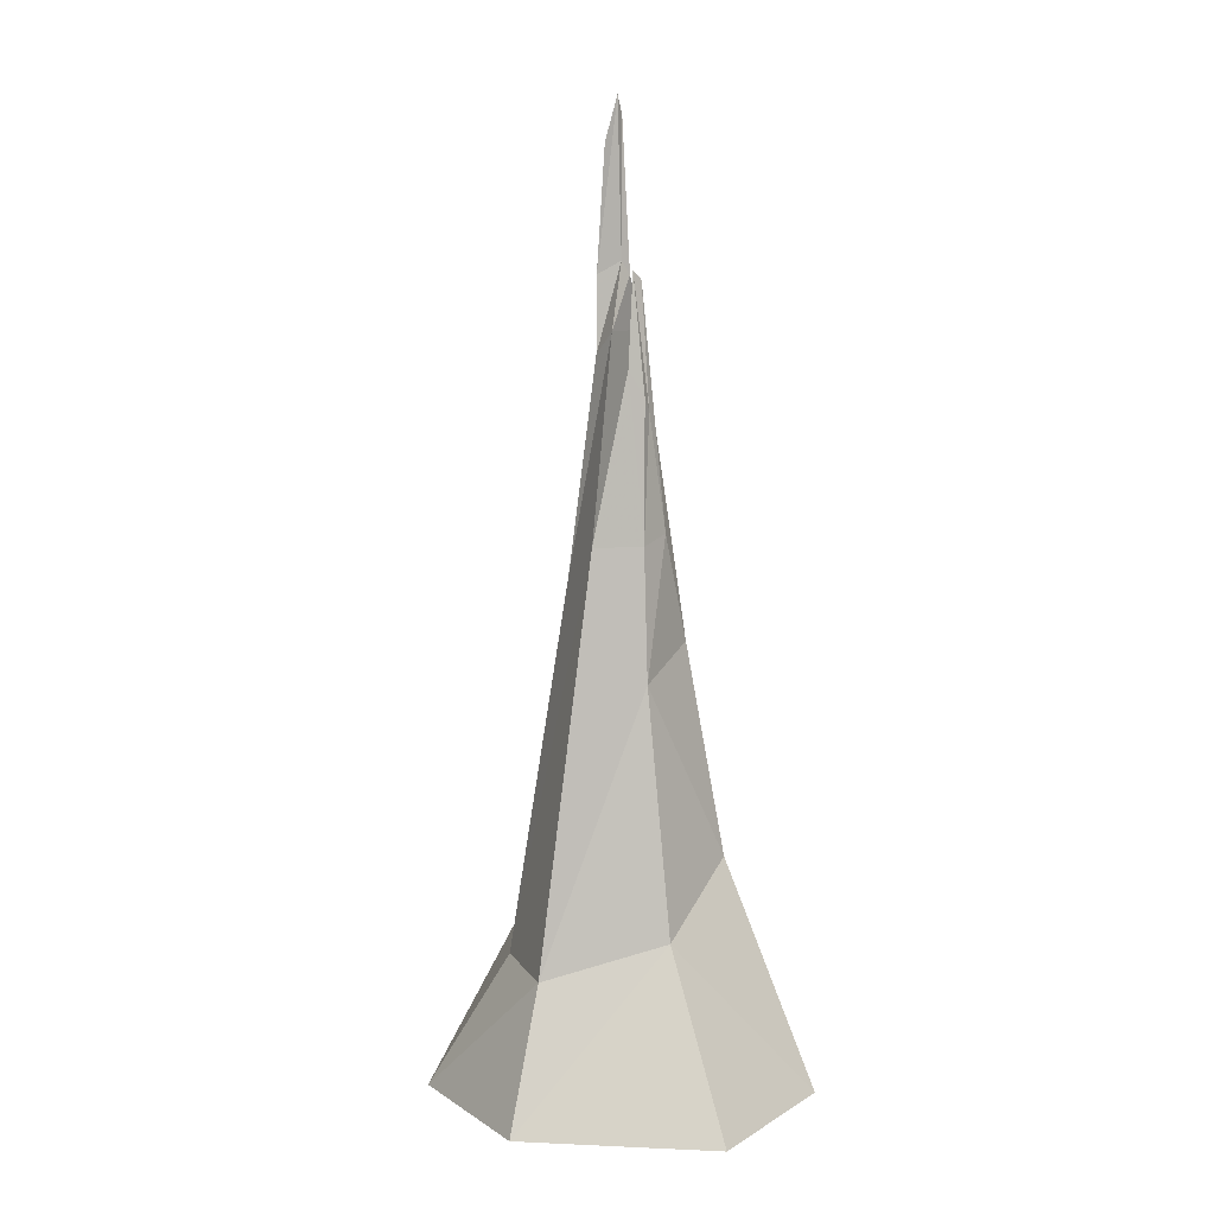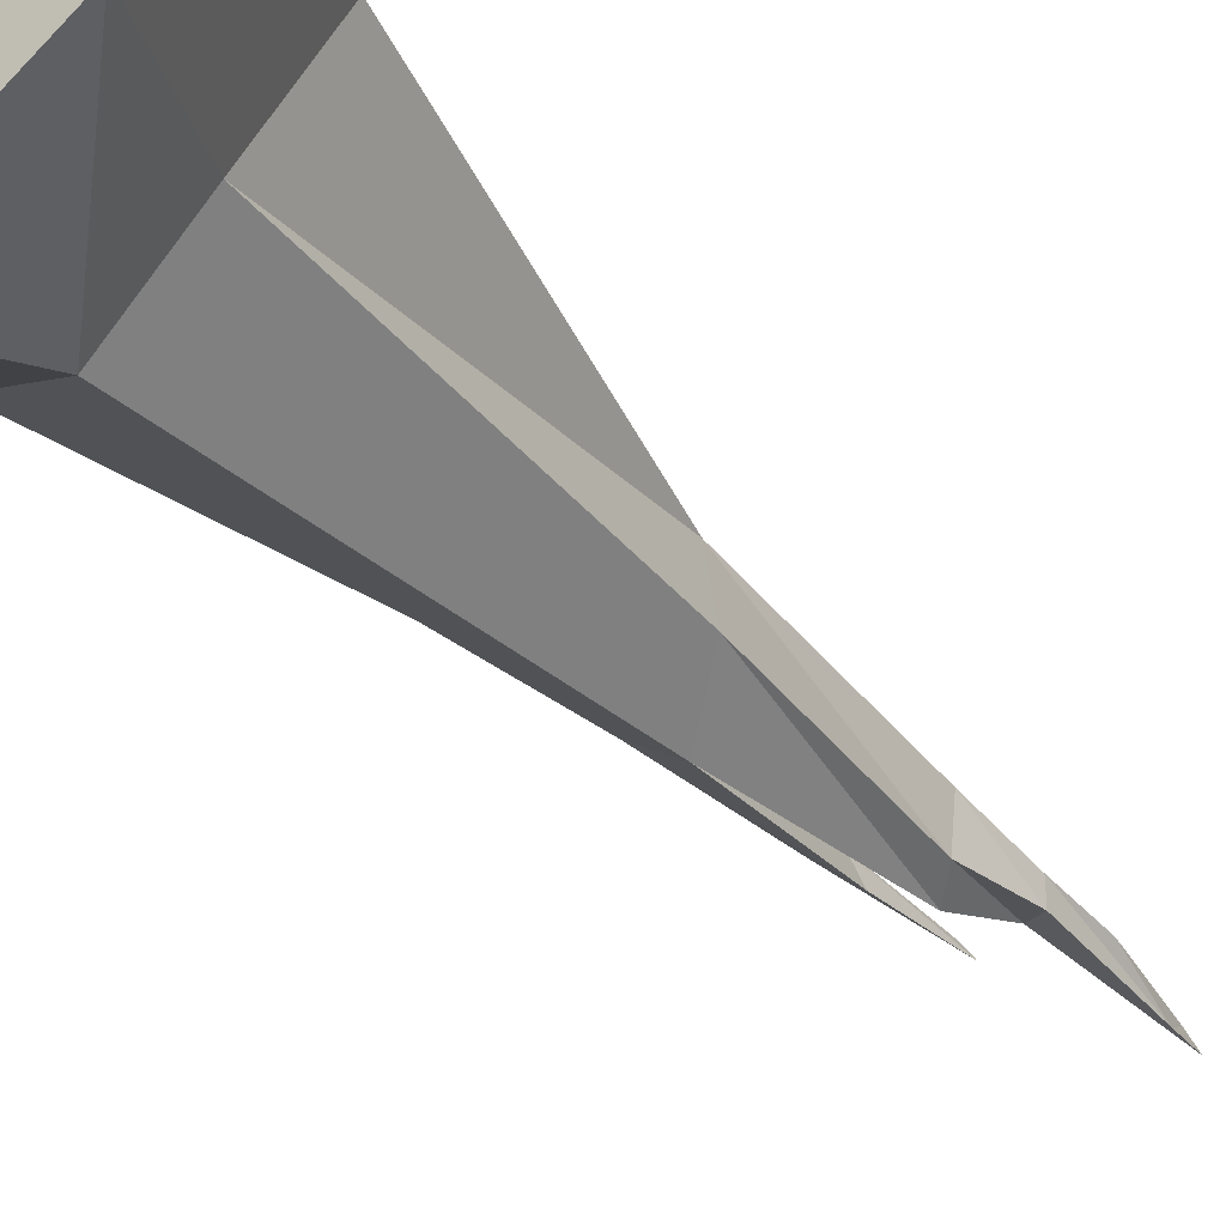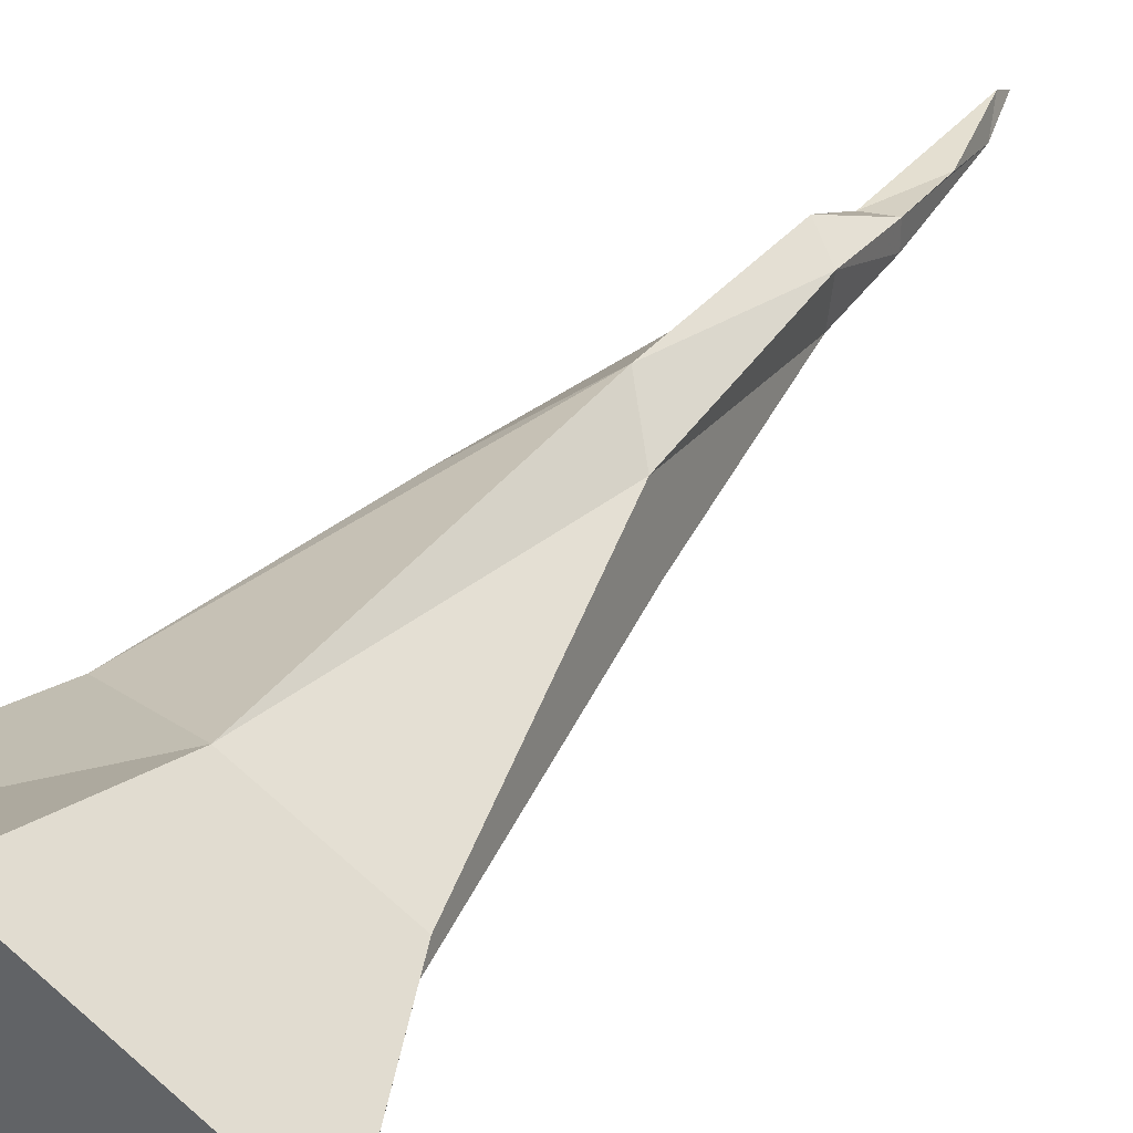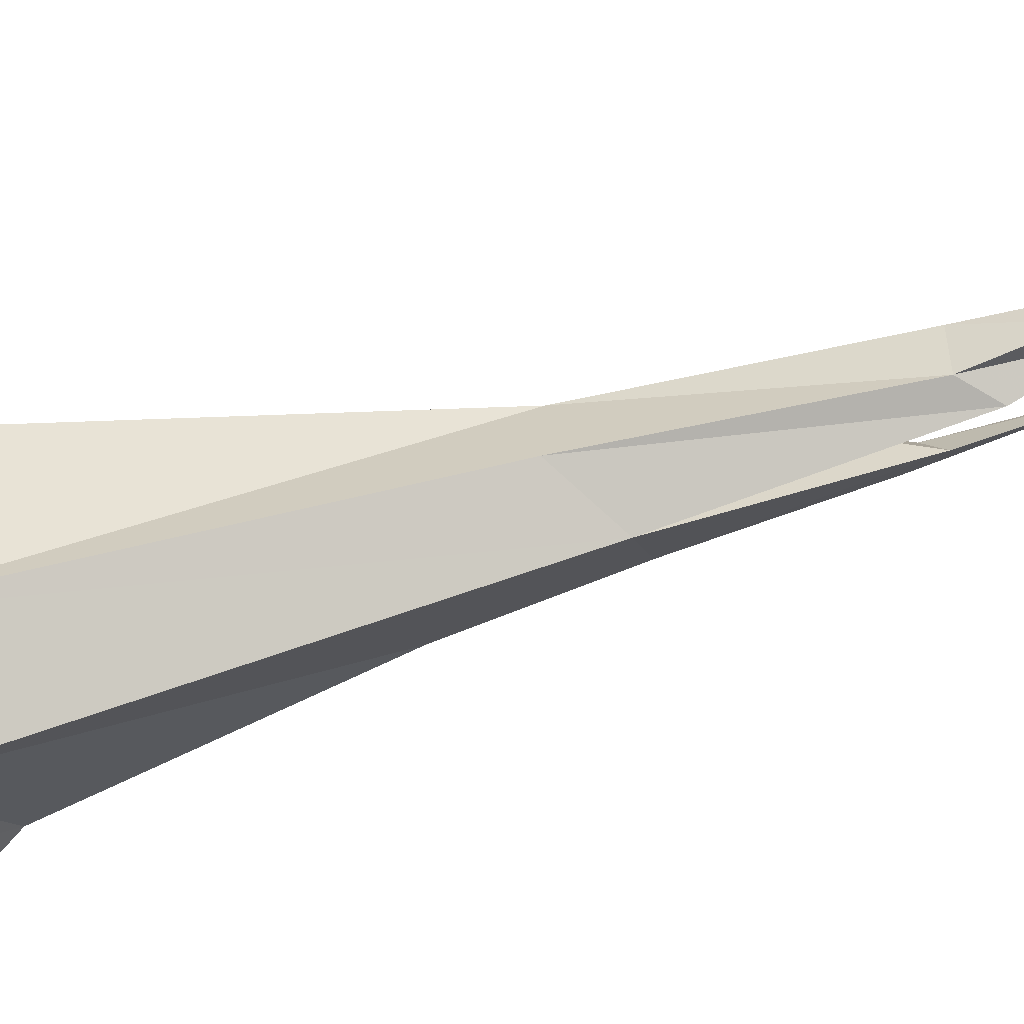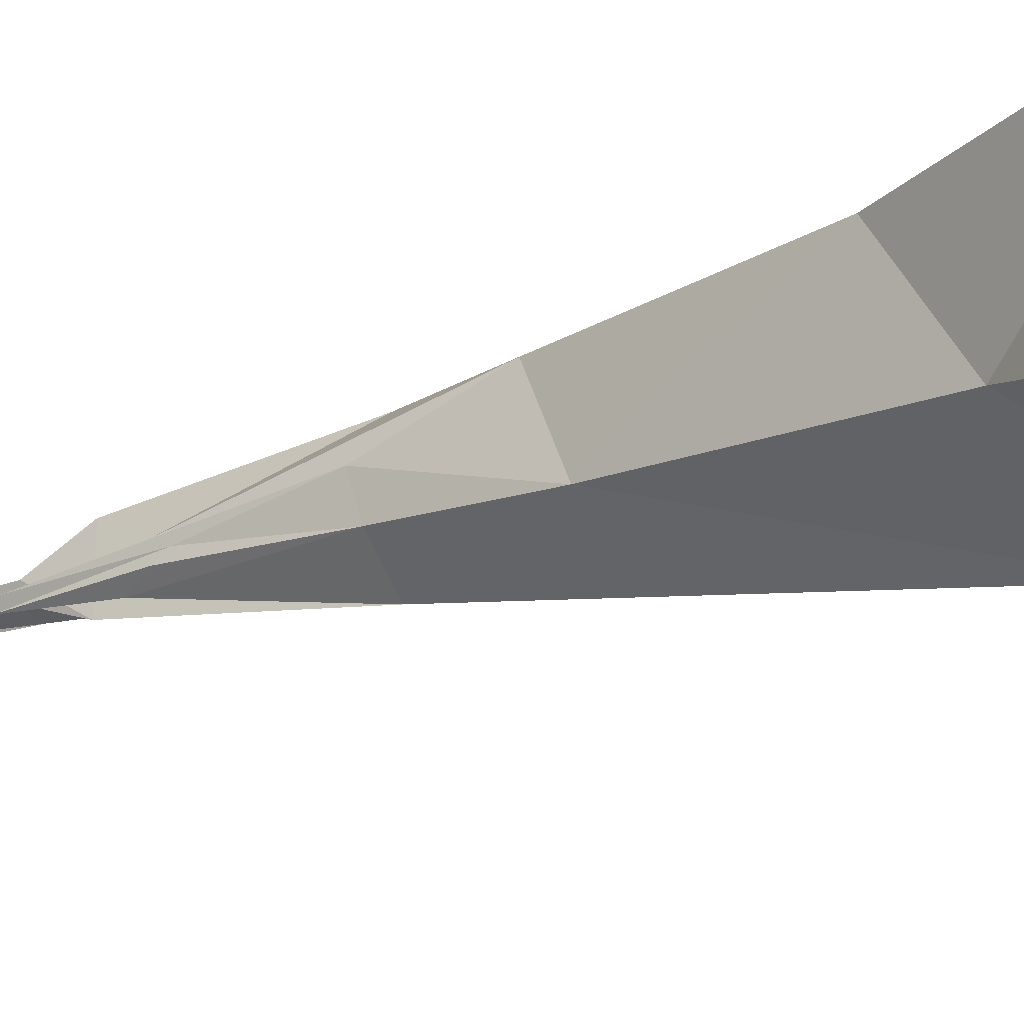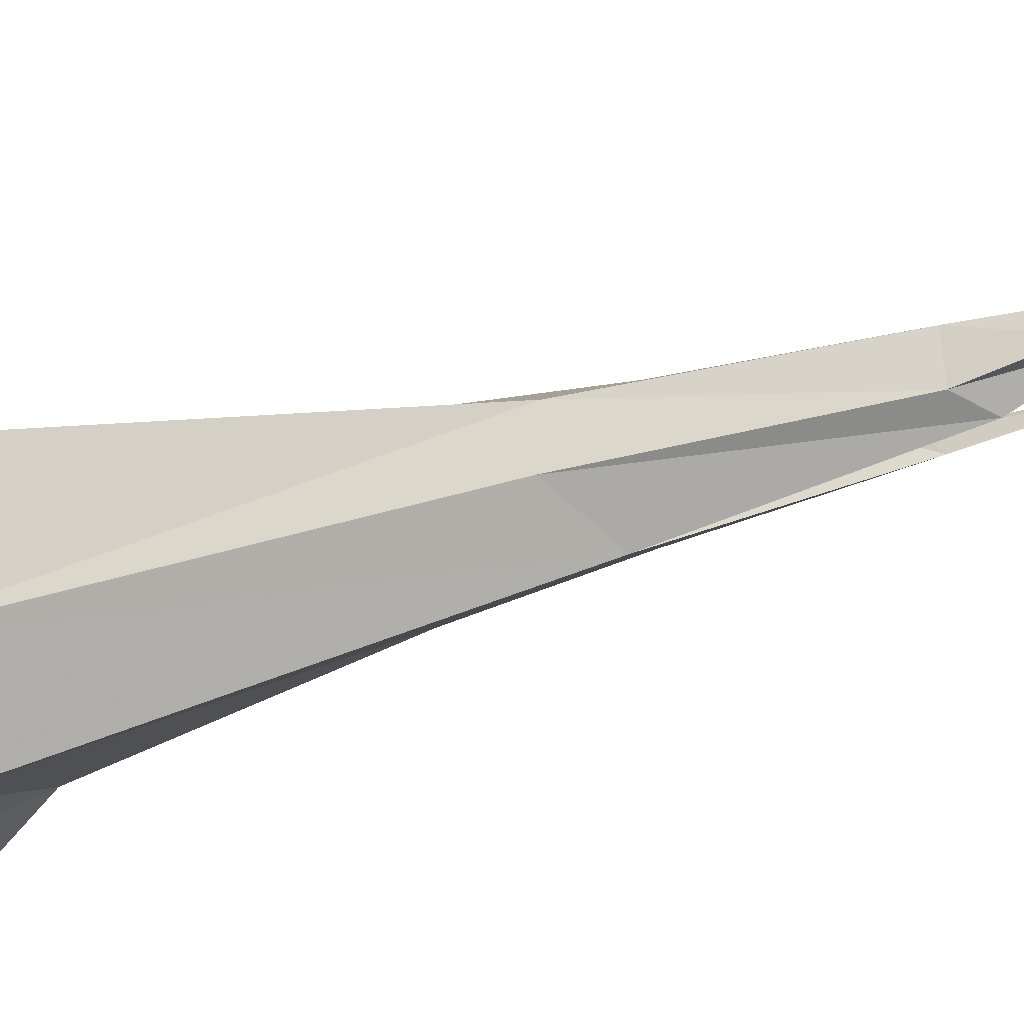
<metadata>
{"format":"obj","ext":"obj","renderer":"f3d","projection":"perspective","resolution":1024,"background":"white","views":[{"elev":9.6,"azim":-150.7,"up":"+Y"},{"elev":-38.1,"azim":38.2,"up":"+Z"},{"elev":36.7,"azim":30.5,"up":"+Z"},{"elev":-53.3,"azim":109.0,"up":"+Z"},{"elev":-23.1,"azim":-59.0,"up":"+Z"},{"elev":-37.8,"azim":112.7,"up":"+Z"}]}
</metadata>
<code>
o object/stalactite/6
v -6 -537 4
v -8 -565 4
v -10 -592 8
v -7 -560 6
v -5 -535 2
v -8 -562 2
v -9 -594 0
v -11 -624 -2
v -11 -617 16
v 0 -592 19
v -5 -556 0
v 0 -594 -7
v 5 -688 -22
v -19 -680 -6
v -20 -666 18
v 5 -680 29
v 8 -602 13
v 5 -553 11
v -1 -548 14
v 5 -522 8
v 1 -502 8
v -1 -536 8
v 5 -536 9
v 3 -508 4
v 1 -498 6
v 0 -533 6
v -1 -548 0
v 5 -536 4
v 4 -553 2
v 10 -602 0
v 21 -688 -8
v 29 -680 16
v 37 -719 -18
v 4 -719 -36
v -39 -719 -18
v -42 -719 21
v 2 -719 41
v 45 -719 17
f 1 2 3
f 1 3 4
f 1 4 5
f 1 5 2
f 2 5 6
f 2 6 7
f 2 7 3
f 3 7 8
f 3 8 9
f 3 9 4
f 4 9 10
f 4 10 11
f 4 11 5
f 5 11 6
f 6 11 7
f 7 11 12
f 7 12 8
f 8 12 13
f 8 13 14
f 8 14 15
f 8 15 9
f 9 15 10
f 10 15 16
f 10 16 17
f 10 17 18
f 10 18 19
f 10 19 12
f 10 12 11
f 20 21 22
f 20 22 23
f 20 23 24
f 20 24 21
f 21 24 25
f 21 25 26
f 21 26 22
f 22 26 27
f 22 27 19
f 22 19 23
f 23 19 18
f 23 18 28
f 23 28 24
f 24 28 25
f 25 28 26
f 26 28 29
f 26 29 27
f 27 29 30
f 27 30 12
f 27 12 19
f 31 13 12
f 31 12 30
f 31 30 17
f 31 17 32
f 31 32 33
f 31 33 13
f 13 33 34
f 13 34 14
f 14 34 35
f 14 35 36
f 14 36 15
f 15 36 16
f 16 36 37
f 16 37 32
f 16 32 17
f 32 37 38
f 32 38 33
f 33 38 37
f 33 37 34
f 34 37 36
f 34 36 35
f 29 18 17
f 29 17 30
f 28 18 29

</code>
